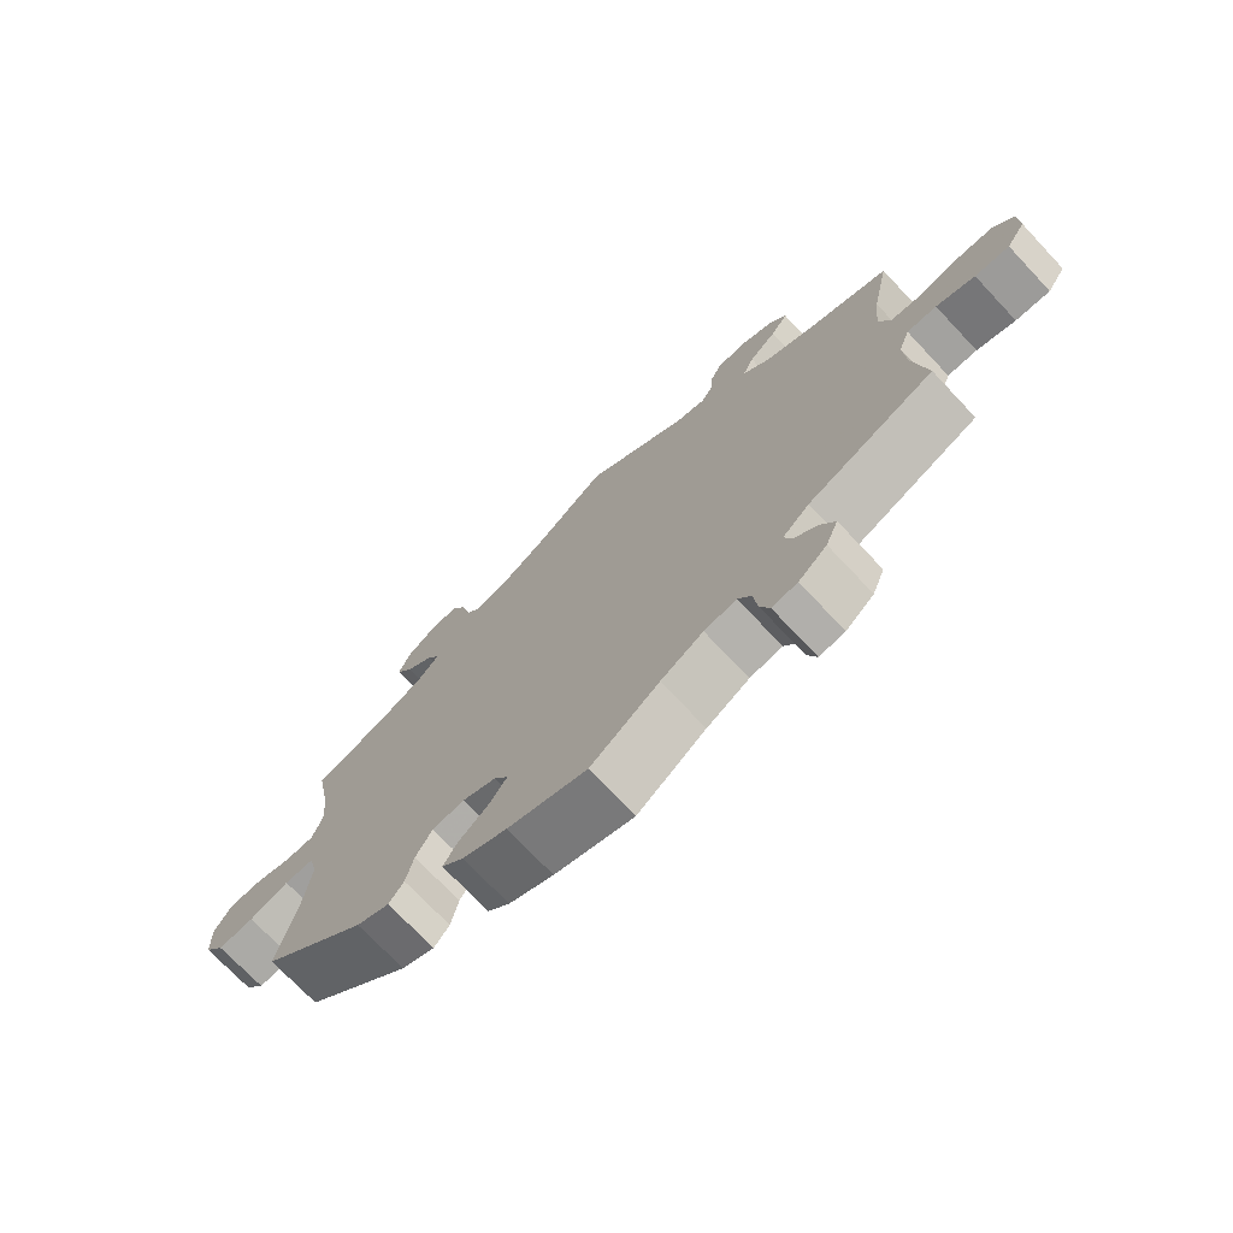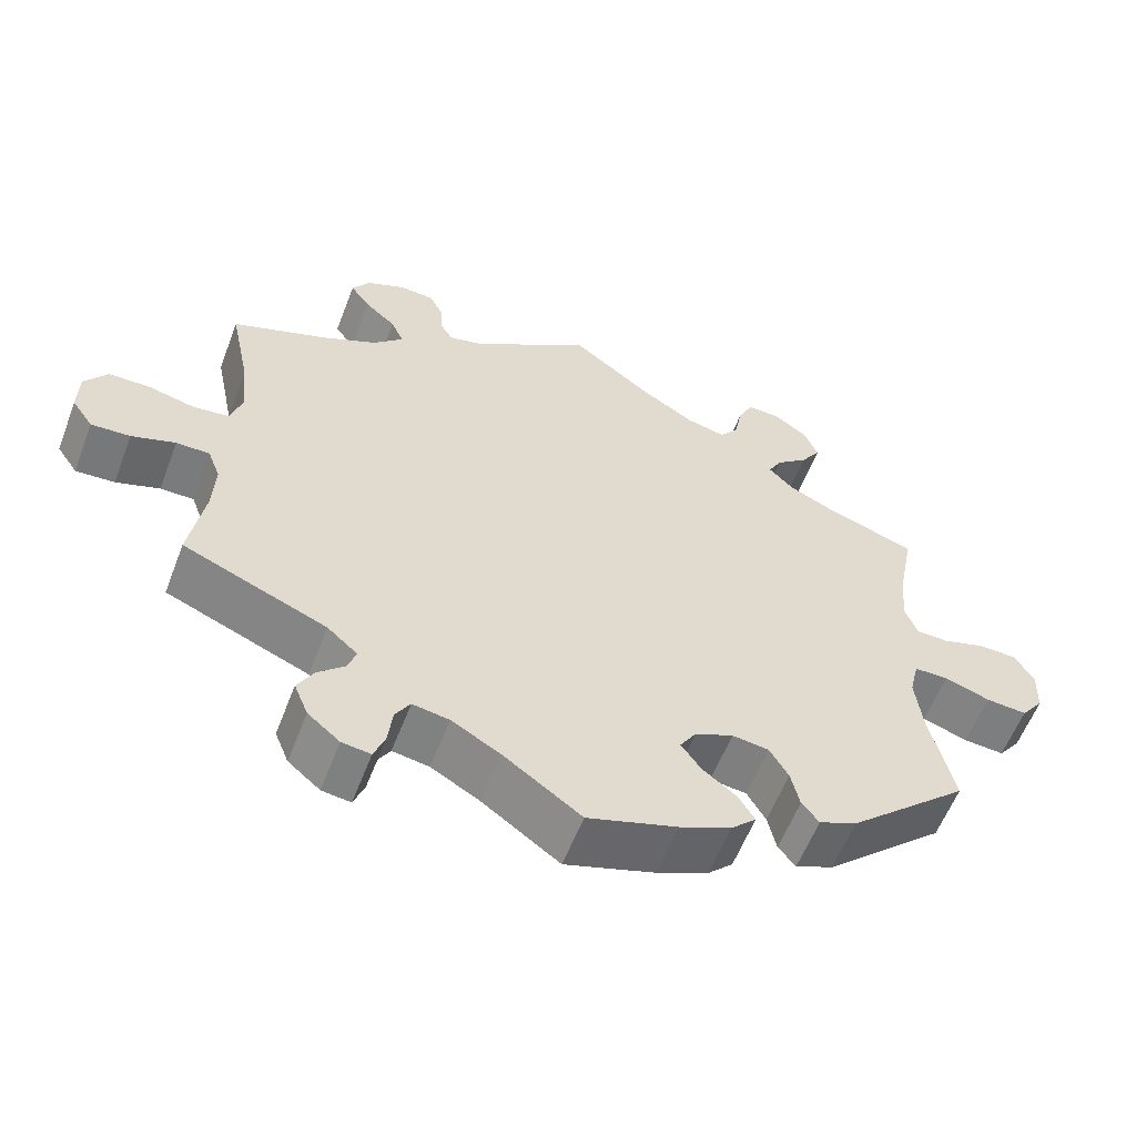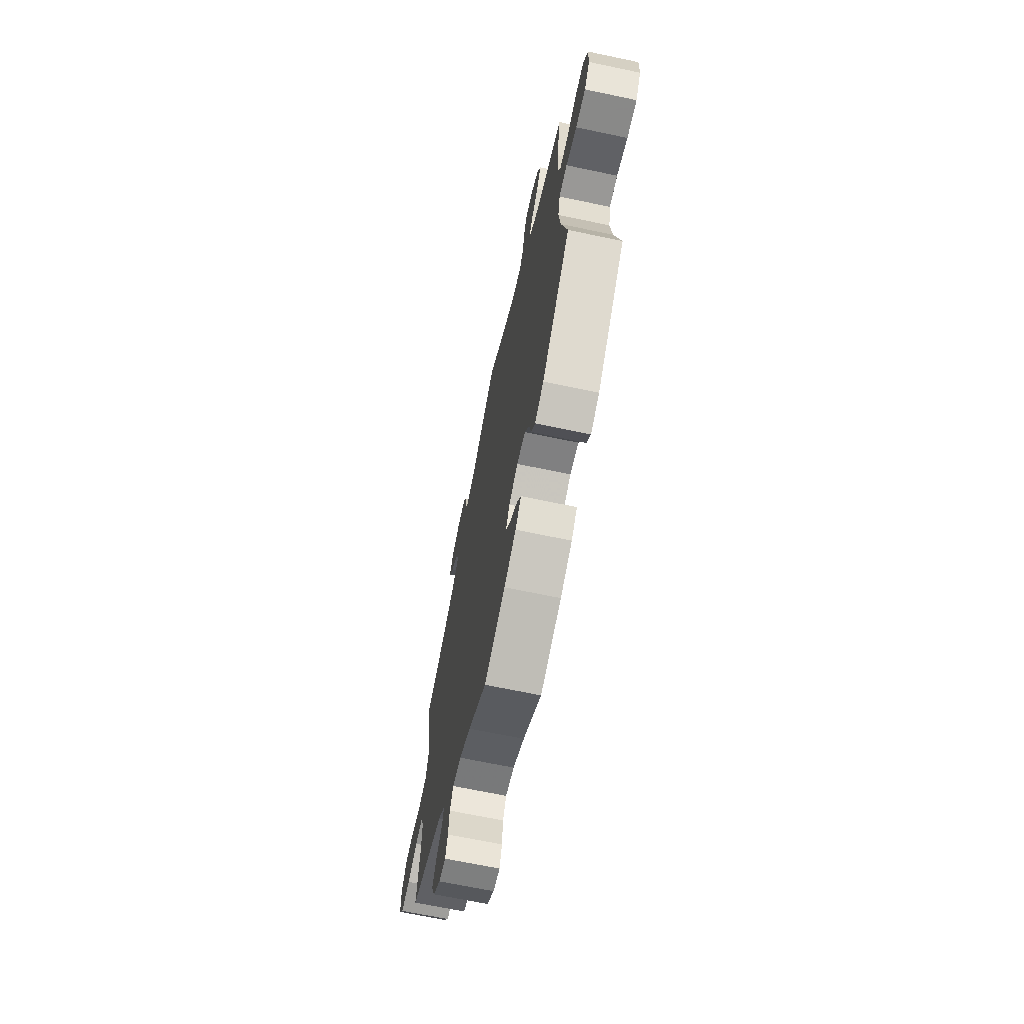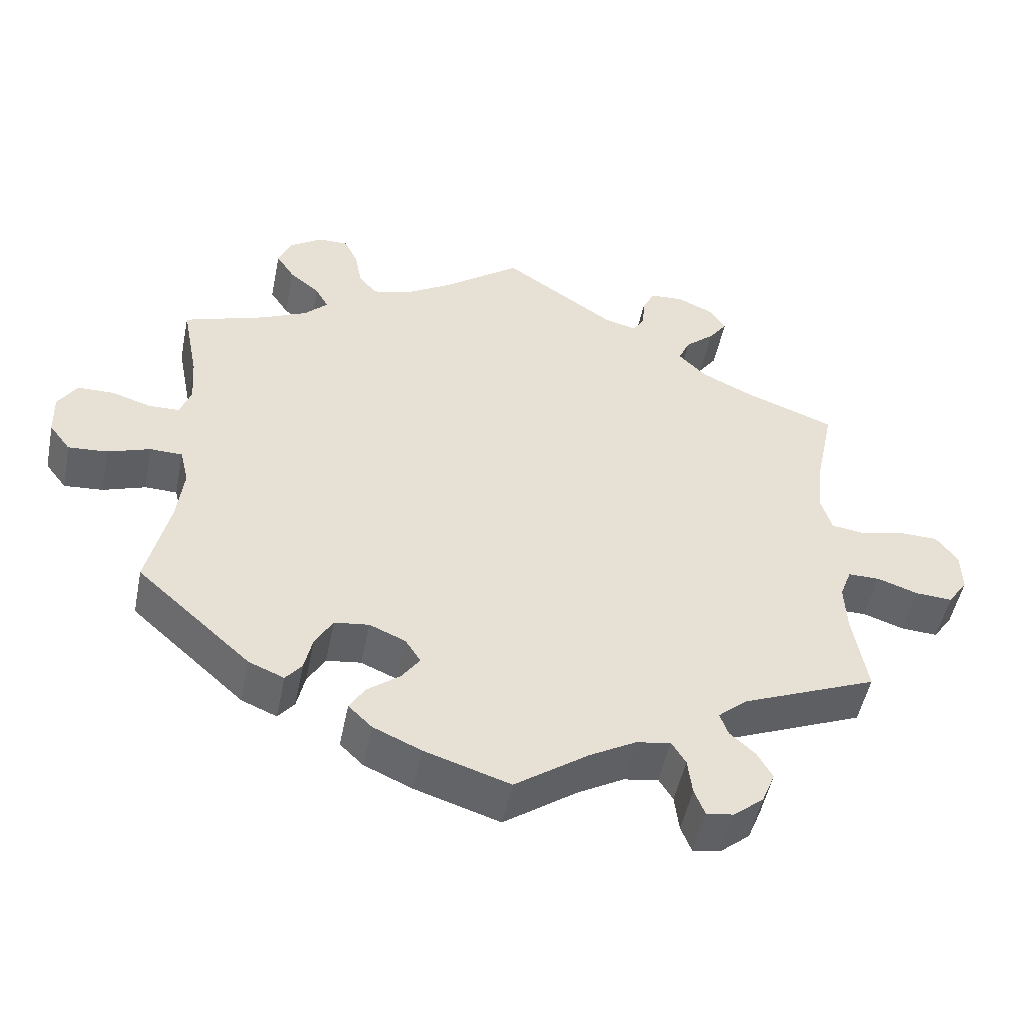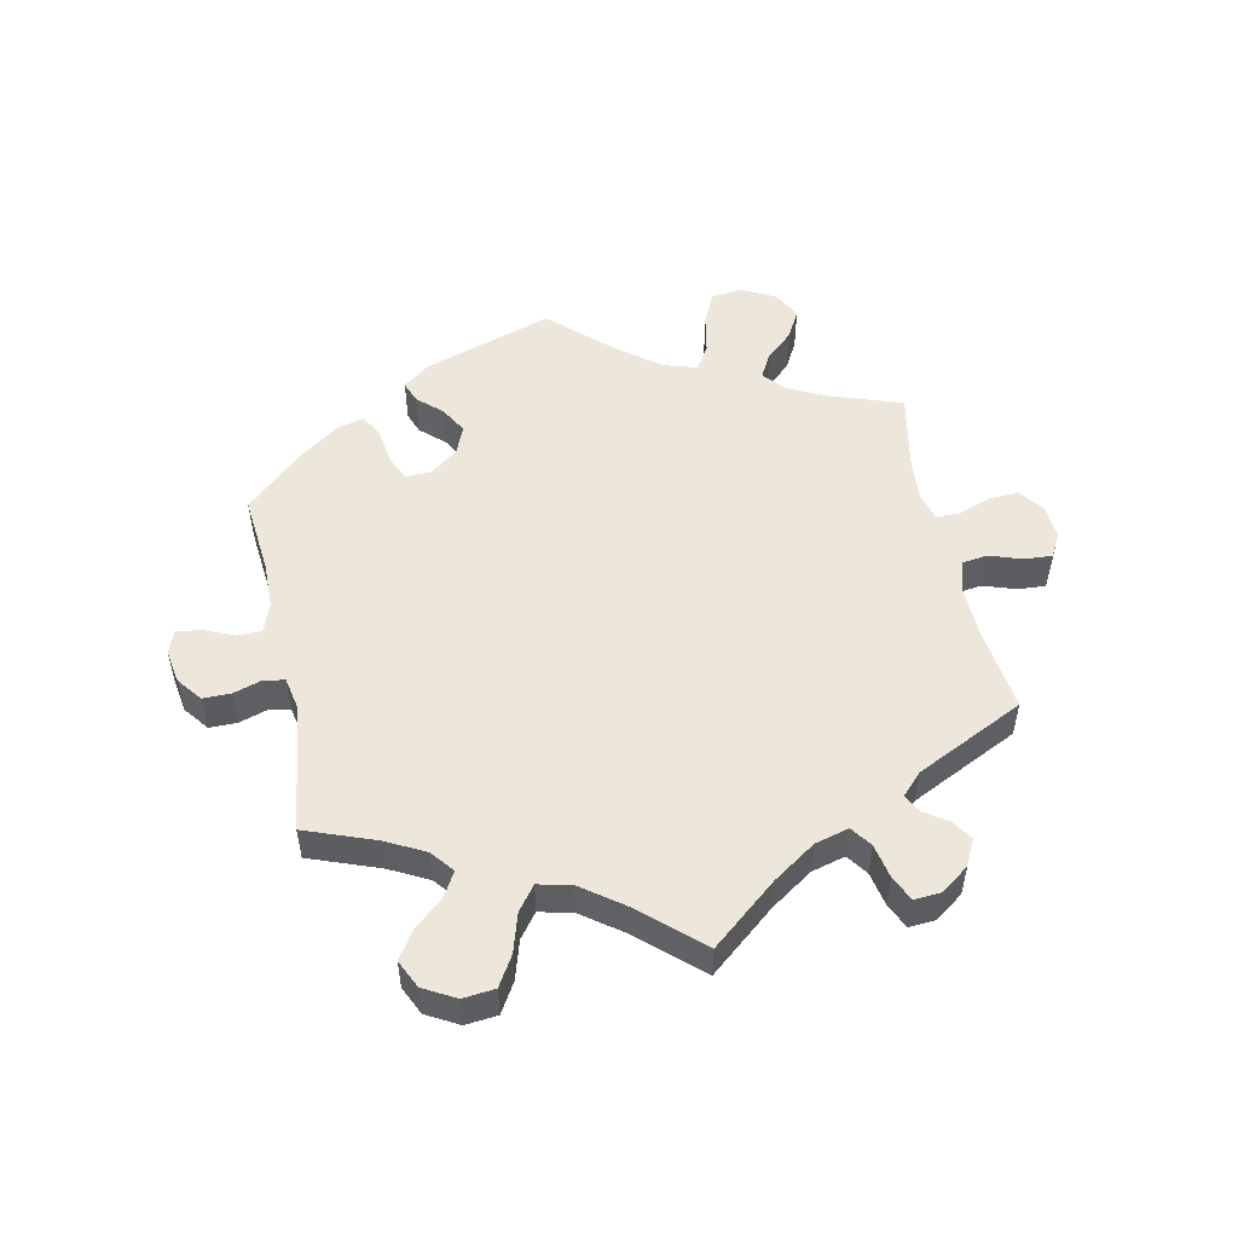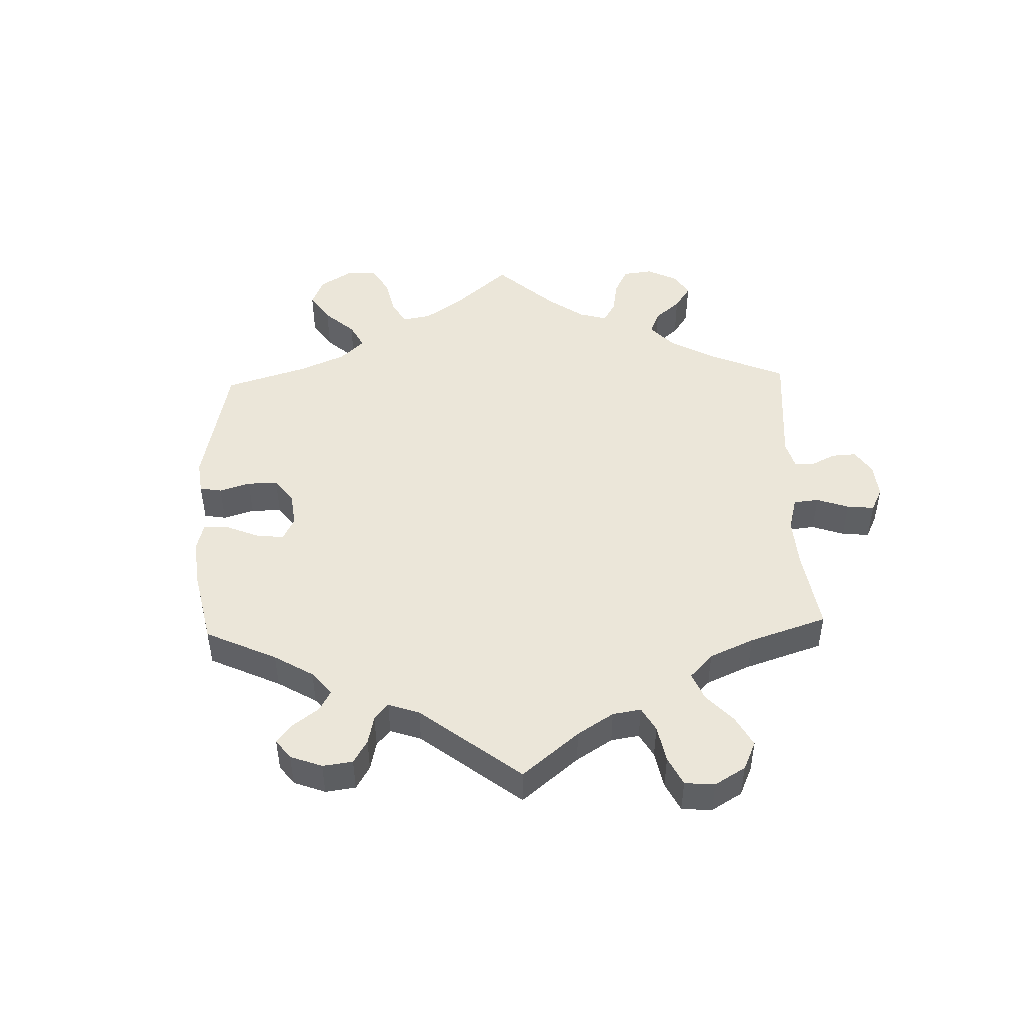
<metadata>
{"format":"obj","ext":"obj","renderer":"f3d","projection":"perspective","resolution":1024,"background":"white","views":[{"elev":-72.5,"azim":-136.7,"up":"+Z"},{"elev":-58.3,"azim":-20.9,"up":"+Z"},{"elev":-67.3,"azim":78.1,"up":"+Z"},{"elev":-50.4,"azim":168.6,"up":"+Z"},{"elev":52.2,"azim":-71.8,"up":"+Y"},{"elev":47.8,"azim":-121.8,"up":"+Y"}]}
</metadata>
<code>
v -0.377 0.07 0.335
v -0.307 0.07 0.369
v -0.269 0.07 0.407
v -0.285 0.07 0.443
v -0.325 0.07 0.478
v -0.35 0.07 0.513
v -0.327 0.07 0.547
v -0.278 0.07 0.569
v -0.233 0.07 0.566
v -0.216 0.07 0.532
v -0.213 0.07 0.489
v -0.197 0.07 0.463
v -0.153 0.07 0.474
v 0 0.07 0.578
v 0.104 0.07 0.499
v 0.171 0.07 0.458
v 0.222 0.07 0.446
v 0.246 0.07 0.477
v 0.256 0.07 0.528
v 0.275 0.07 0.567
v 0.316 0.07 0.566
v 0.36 0.07 0.536
v 0.378 0.07 0.493
v 0.353 0.07 0.455
v 0.312 0.07 0.421
v 0.294 0.07 0.389
v 0.326 0.07 0.357
v 0.388 0.07 0.328
v 0.501 0.07 0.29
v 0.479 0.07 0.177
v 0.474 0.07 0.11
v 0.489 0.07 0.068
v 0.531 0.07 0.067
v 0.585 0.07 0.084
v 0.635 0.07 0.083
v 0.66 0.07 0.042
v 0.658 0.07 -0.016
v 0.629 0.07 -0.054
v 0.576 0.07 -0.05
v 0.518 0.07 -0.03
v 0.474 0.07 -0.031
v 0.462 0.07 -0.081
v 0.471 0.07 -0.157
v 0.501 0.07 -0.288
v 0.346 0.07 -0.427
v 0.298 0.07 -0.447
v 0.276 0.07 -0.42
v 0.265 0.07 -0.371
v 0.241 0.07 -0.33
v 0.194 0.07 -0.324
v 0.145 0.07 -0.345
v 0.124 0.07 -0.378
v 0.149 0.07 -0.413
v 0.193 0.07 -0.447
v 0.214 0.07 -0.481
v 0.182 0.07 -0.512
v 0.117 0.07 -0.541
v 0.001 0.07 -0.578
v -0.099 0.07 -0.507
v -0.161 0.07 -0.472
v -0.208 0.07 -0.464
v -0.227 0.07 -0.495
v -0.233 0.07 -0.545
v -0.247 0.07 -0.581
v -0.284 0.07 -0.576
v -0.325 0.07 -0.542
v -0.343 0.07 -0.498
v -0.322 0.07 -0.461
v -0.288 0.07 -0.43
v -0.277 0.07 -0.399
v -0.316 0.07 -0.365
v -0.5 0.07 -0.289
v -0.481 0.07 -0.176
v -0.478 0.07 -0.109
v -0.494 0.07 -0.067
v -0.537 0.07 -0.067
v -0.593 0.07 -0.086
v -0.643 0.07 -0.089
v -0.67 0.07 -0.05
v -0.669 0.07 0.006
v -0.64 0.07 0.046
v -0.587 0.07 0.047
v -0.527 0.07 0.033
v -0.481 0.07 0.039
v -0.466 0.07 0.089
v -0.474 0.07 0.164
v -0.5 0.07 0.289
v -0.377 0 0.335
v -0.307 0 0.369
v -0.269 0 0.407
v -0.285 0 0.443
v -0.325 0 0.478
v -0.35 0 0.513
v -0.327 0 0.547
v -0.278 0 0.569
v -0.233 0 0.566
v -0.216 0 0.532
v -0.213 0 0.489
v -0.197 0 0.463
v -0.153 0 0.474
v 0 0 0.578
v 0.104 0 0.499
v 0.171 0 0.458
v 0.222 0 0.446
v 0.246 0 0.477
v 0.256 0 0.528
v 0.275 0 0.567
v 0.316 0 0.566
v 0.36 0 0.536
v 0.378 0 0.493
v 0.353 0 0.455
v 0.312 0 0.421
v 0.294 0 0.389
v 0.326 0 0.357
v 0.388 0 0.328
v 0.501 0 0.29
v 0.479 0 0.177
v 0.474 0 0.11
v 0.489 0 0.068
v 0.531 0 0.067
v 0.585 0 0.084
v 0.635 0 0.083
v 0.66 0 0.042
v 0.658 0 -0.016
v 0.629 0 -0.054
v 0.576 0 -0.05
v 0.518 0 -0.03
v 0.474 0 -0.031
v 0.462 0 -0.081
v 0.471 0 -0.157
v 0.501 0 -0.288
v 0.346 0 -0.427
v 0.298 0 -0.447
v 0.276 0 -0.42
v 0.265 0 -0.371
v 0.241 0 -0.33
v 0.194 0 -0.324
v 0.145 0 -0.345
v 0.124 0 -0.378
v 0.149 0 -0.413
v 0.193 0 -0.447
v 0.214 0 -0.481
v 0.182 0 -0.512
v 0.117 0 -0.541
v 0.001 0 -0.578
v -0.099 0 -0.507
v -0.161 0 -0.472
v -0.208 0 -0.464
v -0.227 0 -0.495
v -0.233 0 -0.545
v -0.247 0 -0.581
v -0.284 0 -0.576
v -0.325 0 -0.542
v -0.343 0 -0.498
v -0.322 0 -0.461
v -0.288 0 -0.43
v -0.277 0 -0.399
v -0.316 0 -0.365
v -0.5 0 -0.289
v -0.481 0 -0.176
v -0.478 0 -0.109
v -0.494 0 -0.067
v -0.537 0 -0.067
v -0.593 0 -0.086
v -0.643 0 -0.089
v -0.67 0 -0.05
v -0.669 0 0.006
v -0.64 0 0.046
v -0.587 0 0.047
v -0.527 0 0.033
v -0.481 0 0.039
v -0.466 0 0.089
v -0.474 0 0.164
v -0.5 0 0.289
f 86 87 1
f 85 86 1 2
f 84 85 2 3
f 80 81 82 83
f 80 83 84
f 79 80 84
f 76 77 78 79
f 75 76 79 84
f 74 75 84 3
f 71 72 73
f 70 71 73 74
f 66 67 68 69
f 66 69 70
f 65 66 70
f 62 63 64 65
f 61 62 65 70
f 60 61 70 74
f 56 57 58 59
f 53 54 55 56
f 52 53 56 59
f 51 52 59 60
f 45 46 47 48
f 43 44 45 48
f 42 43 48 49
f 41 42 49 50
f 37 38 39 40
f 37 40 41
f 36 37 41
f 33 34 35 36
f 32 33 36 41
f 31 32 41 50
f 28 29 30
f 27 28 30 31
f 26 27 31 50
f 22 23 24 25
f 22 25 26
f 21 22 26
f 18 19 20 21
f 17 18 21 26
f 16 17 26 50
f 13 14 15
f 12 13 15 16
f 8 9 10 11
f 8 11 12
f 7 8 12
f 4 5 6 7
f 3 4 7 12
f 50 51 60 74
f 16 50 74
f 3 12 16 74
f 88 174 173
f 89 88 173 172
f 90 89 172 171
f 170 169 168 167
f 171 170 167
f 171 167 166
f 166 165 164 163
f 171 166 163 162
f 90 171 162 161
f 160 159 158
f 161 160 158 157
f 156 155 154 153
f 157 156 153
f 157 153 152
f 152 151 150 149
f 157 152 149 148
f 161 157 148 147
f 146 145 144 143
f 143 142 141 140
f 146 143 140 139
f 147 146 139 138
f 135 134 133 132
f 135 132 131 130
f 136 135 130 129
f 137 136 129 128
f 127 126 125 124
f 128 127 124
f 128 124 123
f 123 122 121 120
f 128 123 120 119
f 137 128 119 118
f 117 116 115
f 118 117 115 114
f 137 118 114 113
f 112 111 110 109
f 113 112 109
f 113 109 108
f 108 107 106 105
f 113 108 105 104
f 137 113 104 103
f 102 101 100
f 103 102 100 99
f 98 97 96 95
f 99 98 95
f 99 95 94
f 94 93 92 91
f 99 94 91 90
f 161 147 138 137
f 161 137 103
f 161 103 99 90
f 1 88 89 2
f 2 89 90 3
f 3 90 91 4
f 4 91 92 5
f 5 92 93 6
f 6 93 94 7
f 7 94 95 8
f 8 95 96 9
f 9 96 97 10
f 10 97 98 11
f 11 98 99 12
f 12 99 100 13
f 13 100 101 14
f 14 101 102 15
f 15 102 103 16
f 16 103 104 17
f 17 104 105 18
f 18 105 106 19
f 19 106 107 20
f 20 107 108 21
f 21 108 109 22
f 22 109 110 23
f 23 110 111 24
f 24 111 112 25
f 25 112 113 26
f 26 113 114 27
f 27 114 115 28
f 28 115 116 29
f 29 116 117 30
f 30 117 118 31
f 31 118 119 32
f 32 119 120 33
f 33 120 121 34
f 34 121 122 35
f 35 122 123 36
f 36 123 124 37
f 37 124 125 38
f 38 125 126 39
f 39 126 127 40
f 40 127 128 41
f 41 128 129 42
f 42 129 130 43
f 43 130 131 44
f 44 131 132 45
f 45 132 133 46
f 46 133 134 47
f 47 134 135 48
f 48 135 136 49
f 49 136 137 50
f 50 137 138 51
f 51 138 139 52
f 52 139 140 53
f 53 140 141 54
f 54 141 142 55
f 55 142 143 56
f 56 143 144 57
f 57 144 145 58
f 58 145 146 59
f 59 146 147 60
f 60 147 148 61
f 61 148 149 62
f 62 149 150 63
f 63 150 151 64
f 64 151 152 65
f 65 152 153 66
f 66 153 154 67
f 67 154 155 68
f 68 155 156 69
f 69 156 157 70
f 70 157 158 71
f 71 158 159 72
f 72 159 160 73
f 73 160 161 74
f 74 161 162 75
f 75 162 163 76
f 76 163 164 77
f 77 164 165 78
f 78 165 166 79
f 79 166 167 80
f 80 167 168 81
f 81 168 169 82
f 82 169 170 83
f 83 170 171 84
f 84 171 172 85
f 85 172 173 86
f 86 173 174 87
f 87 174 88 1

</code>
